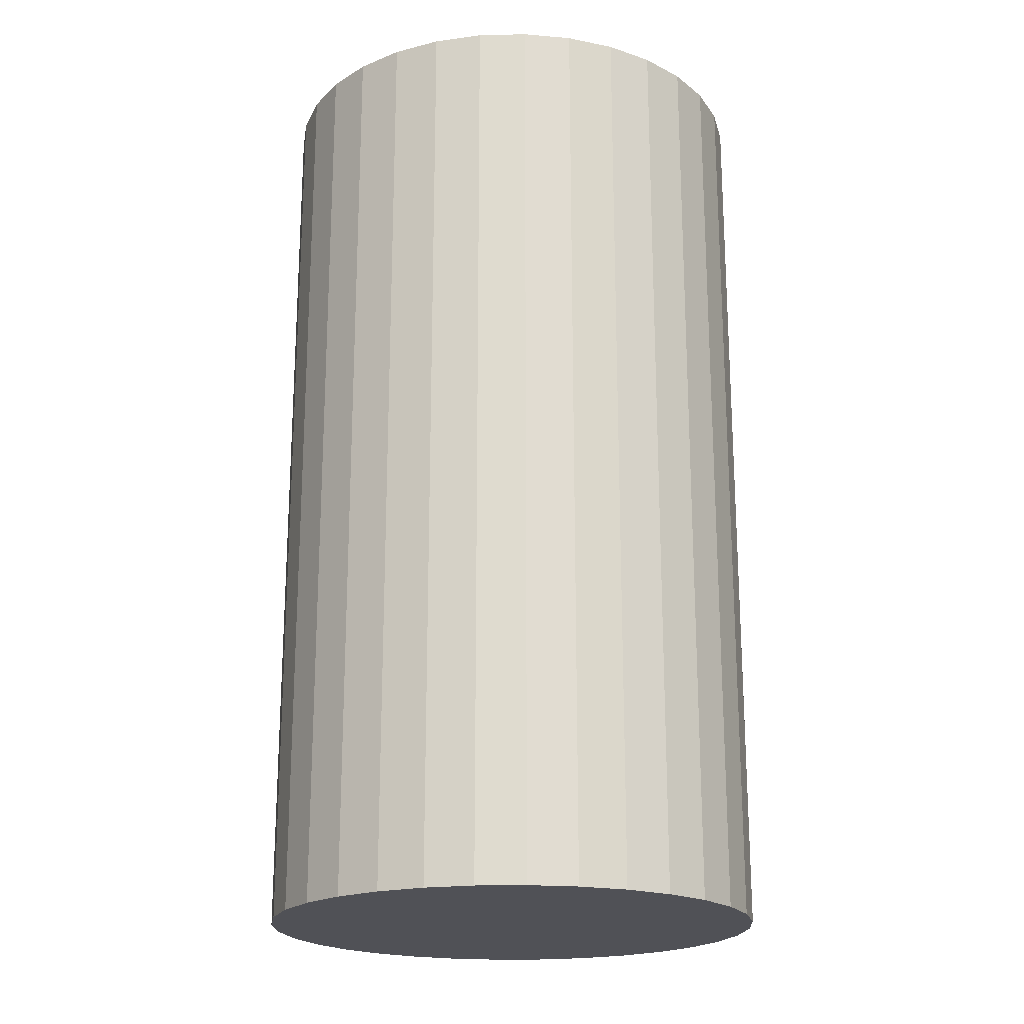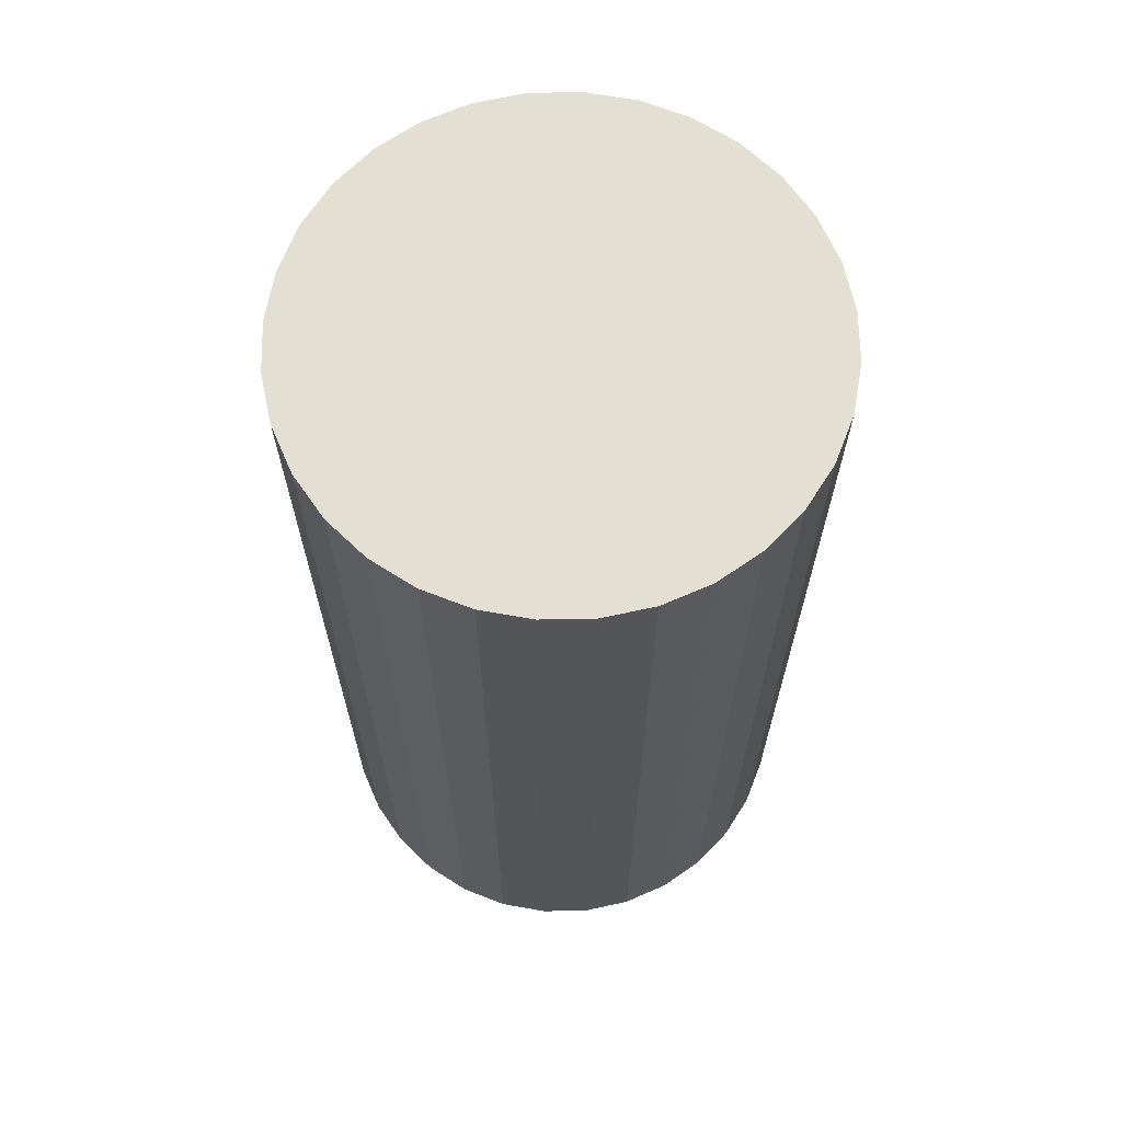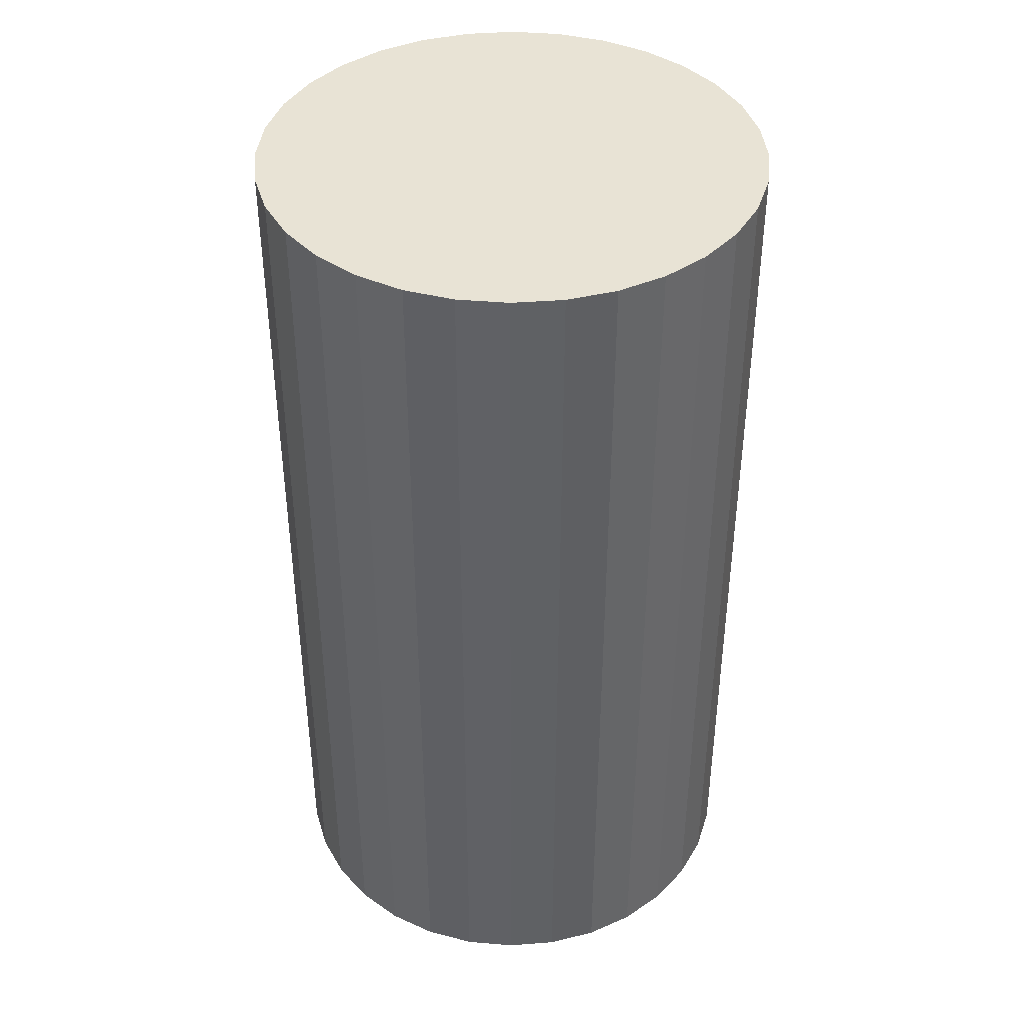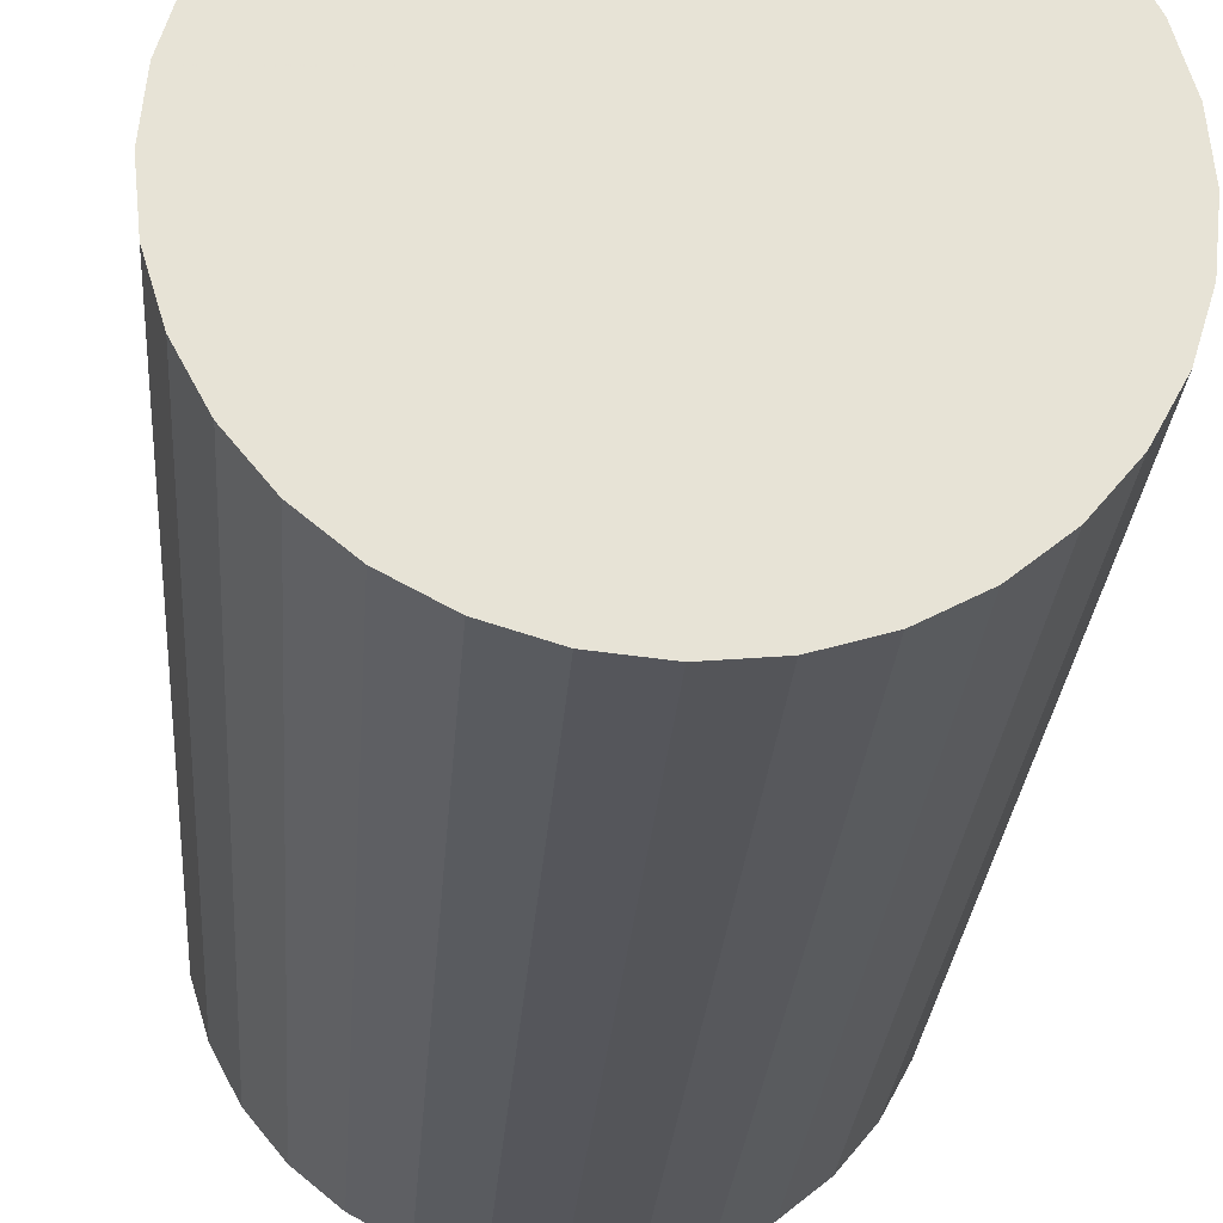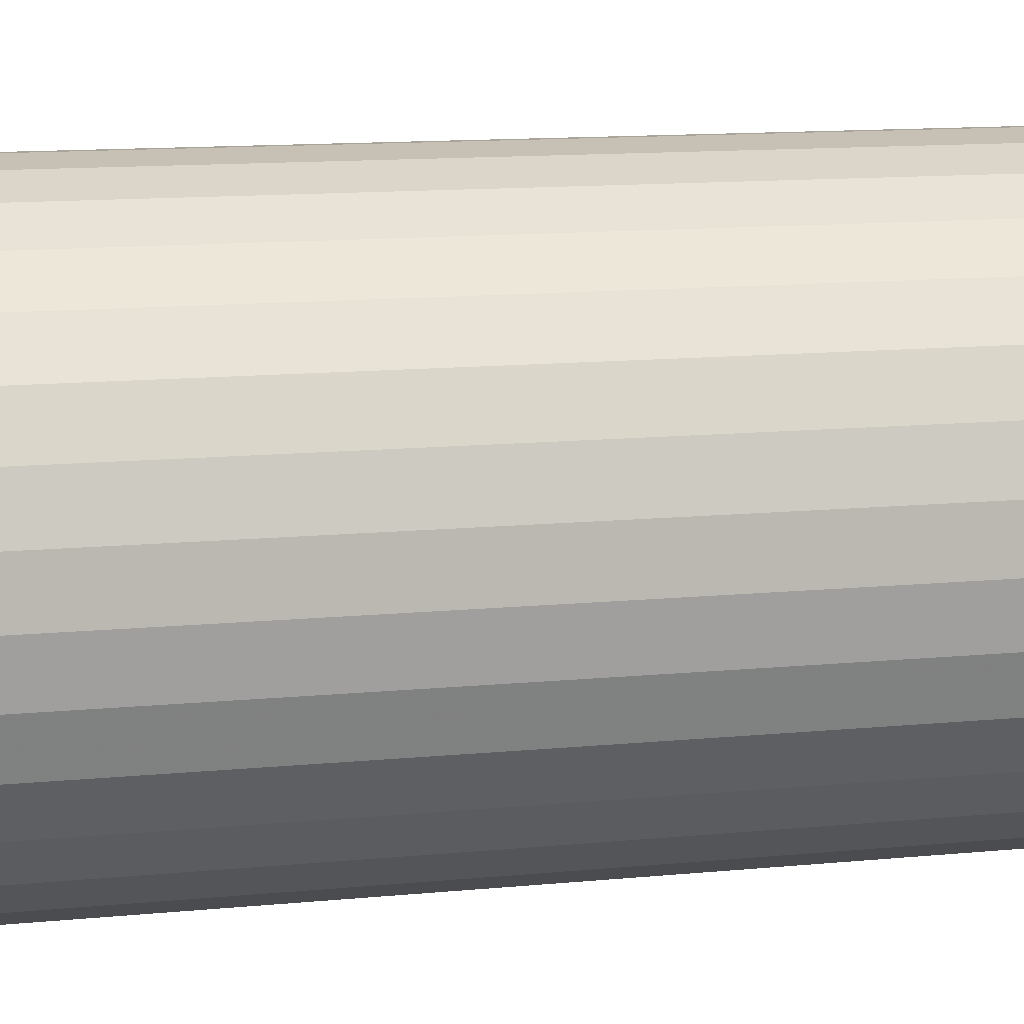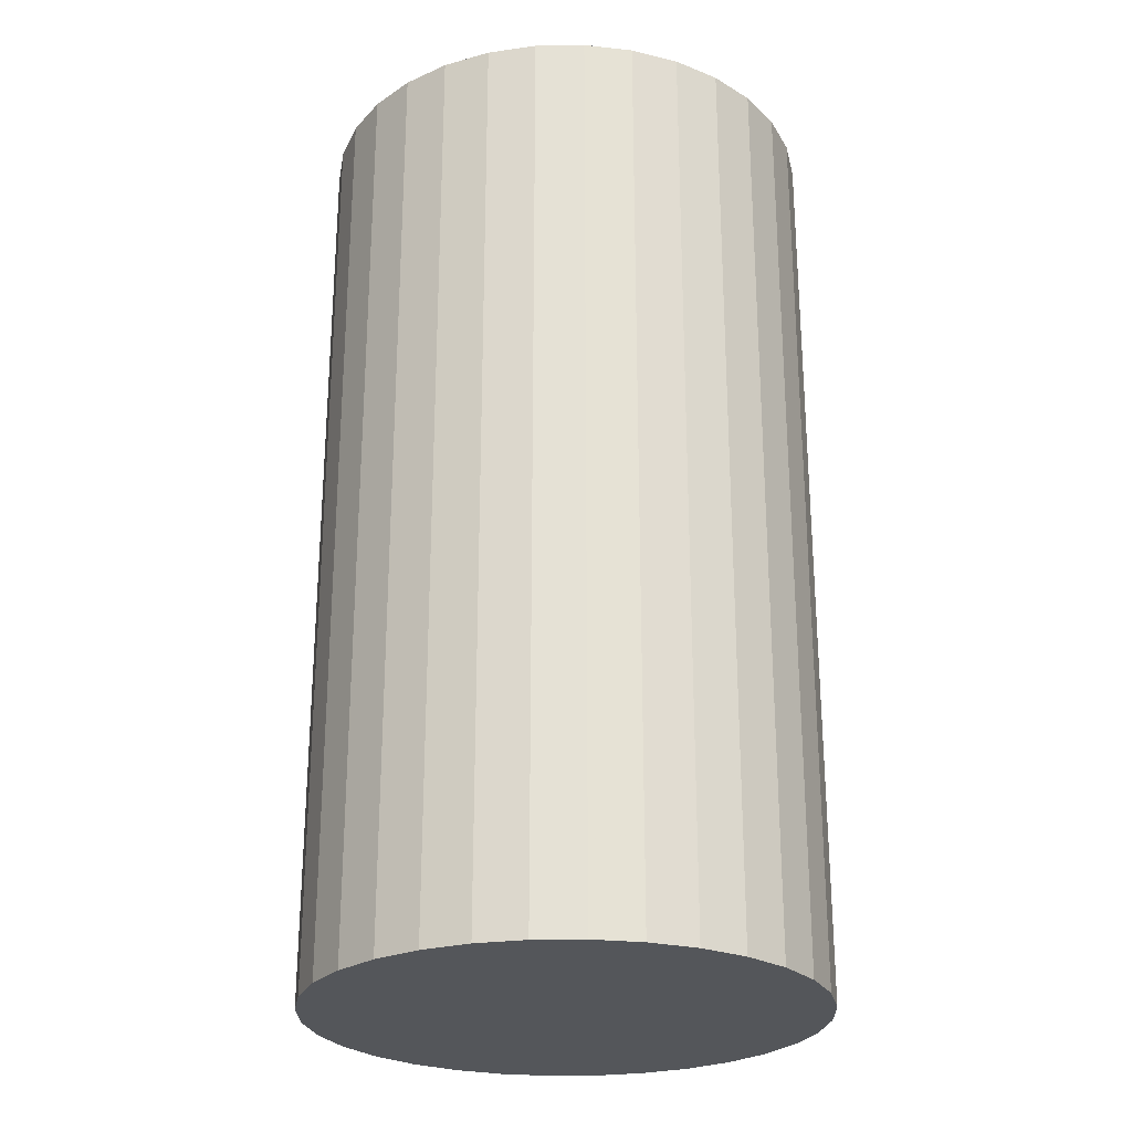
<metadata>
{"format":"obj","ext":"obj","renderer":"f3d","projection":"perspective","resolution":1024,"background":"white","views":[{"elev":-20.4,"azim":86.8,"up":"+Z"},{"elev":66.7,"azim":-130.5,"up":"+Z"},{"elev":41.1,"azim":-123.4,"up":"+Z"},{"elev":-26.1,"azim":176.0,"up":"+Y"},{"elev":12.8,"azim":77.3,"up":"+Y"},{"elev":-25.7,"azim":85.8,"up":"+Z"}]}
</metadata>
<code>
v 0 0 -0.04321
v 0.02339 0 -0.04321
v 0.02339 0 0.04321
v 0 0 0.04321
v 0.02294 0.004563 -0.04321
v 0.02294 0.004563 0.04321
v 0.02161 0.00895 -0.04321
v 0.02161 0.00895 0.04321
v 0.01945 0.01299 -0.04321
v 0.01945 0.01299 0.04321
v 0.01654 0.01654 -0.04321
v 0.01654 0.01654 0.04321
v 0.01299 0.01945 -0.04321
v 0.01299 0.01945 0.04321
v 0.00895 0.02161 -0.04321
v 0.00895 0.02161 0.04321
v 0.004563 0.02294 -0.04321
v 0.004563 0.02294 0.04321
v 0 0.02339 -0.04321
v 0 0.02339 0.04321
v -0.004563 0.02294 -0.04321
v -0.004563 0.02294 0.04321
v -0.00895 0.02161 -0.04321
v -0.00895 0.02161 0.04321
v -0.01299 0.01945 -0.04321
v -0.01299 0.01945 0.04321
v -0.01654 0.01654 -0.04321
v -0.01654 0.01654 0.04321
v -0.01945 0.01299 -0.04321
v -0.01945 0.01299 0.04321
v -0.02161 0.00895 -0.04321
v -0.02161 0.00895 0.04321
v -0.02294 0.004563 -0.04321
v -0.02294 0.004563 0.04321
v -0.02339 0 -0.04321
v -0.02339 0 0.04321
v -0.02294 -0.004563 -0.04321
v -0.02294 -0.004563 0.04321
v -0.02161 -0.00895 -0.04321
v -0.02161 -0.00895 0.04321
v -0.01945 -0.01299 -0.04321
v -0.01945 -0.01299 0.04321
v -0.01654 -0.01654 -0.04321
v -0.01654 -0.01654 0.04321
v -0.01299 -0.01945 -0.04321
v -0.01299 -0.01945 0.04321
v -0.00895 -0.02161 -0.04321
v -0.00895 -0.02161 0.04321
v -0.004563 -0.02294 -0.04321
v -0.004563 -0.02294 0.04321
v -0 -0.02339 -0.04321
v -0 -0.02339 0.04321
v 0.004563 -0.02294 -0.04321
v 0.004563 -0.02294 0.04321
v 0.00895 -0.02161 -0.04321
v 0.00895 -0.02161 0.04321
v 0.01299 -0.01945 -0.04321
v 0.01299 -0.01945 0.04321
v 0.01654 -0.01654 -0.04321
v 0.01654 -0.01654 0.04321
v 0.01945 -0.01299 -0.04321
v 0.01945 -0.01299 0.04321
v 0.02161 -0.00895 -0.04321
v 0.02161 -0.00895 0.04321
v 0.02294 -0.004563 -0.04321
v 0.02294 -0.004563 0.04321
f 2 1 5
f 2 5 3
f 3 5 6
f 3 6 4
f 5 1 7
f 5 7 6
f 6 7 8
f 6 8 4
f 7 1 9
f 7 9 8
f 8 9 10
f 8 10 4
f 9 1 11
f 9 11 10
f 10 11 12
f 10 12 4
f 11 1 13
f 11 13 12
f 12 13 14
f 12 14 4
f 13 1 15
f 13 15 14
f 14 15 16
f 14 16 4
f 15 1 17
f 15 17 16
f 16 17 18
f 16 18 4
f 17 1 19
f 17 19 18
f 18 19 20
f 18 20 4
f 19 1 21
f 19 21 20
f 20 21 22
f 20 22 4
f 21 1 23
f 21 23 22
f 22 23 24
f 22 24 4
f 23 1 25
f 23 25 24
f 24 25 26
f 24 26 4
f 25 1 27
f 25 27 26
f 26 27 28
f 26 28 4
f 27 1 29
f 27 29 28
f 28 29 30
f 28 30 4
f 29 1 31
f 29 31 30
f 30 31 32
f 30 32 4
f 31 1 33
f 31 33 32
f 32 33 34
f 32 34 4
f 33 1 35
f 33 35 34
f 34 35 36
f 34 36 4
f 35 1 37
f 35 37 36
f 36 37 38
f 36 38 4
f 37 1 39
f 37 39 38
f 38 39 40
f 38 40 4
f 39 1 41
f 39 41 40
f 40 41 42
f 40 42 4
f 41 1 43
f 41 43 42
f 42 43 44
f 42 44 4
f 43 1 45
f 43 45 44
f 44 45 46
f 44 46 4
f 45 1 47
f 45 47 46
f 46 47 48
f 46 48 4
f 47 1 49
f 47 49 48
f 48 49 50
f 48 50 4
f 49 1 51
f 49 51 50
f 50 51 52
f 50 52 4
f 51 1 53
f 51 53 52
f 52 53 54
f 52 54 4
f 53 1 55
f 53 55 54
f 54 55 56
f 54 56 4
f 55 1 57
f 55 57 56
f 56 57 58
f 56 58 4
f 57 1 59
f 57 59 58
f 58 59 60
f 58 60 4
f 59 1 61
f 59 61 60
f 60 61 62
f 60 62 4
f 61 1 63
f 61 63 62
f 62 63 64
f 62 64 4
f 63 1 65
f 63 65 64
f 64 65 66
f 64 66 4
f 65 1 2
f 65 2 66
f 66 2 3
f 66 3 4

</code>
